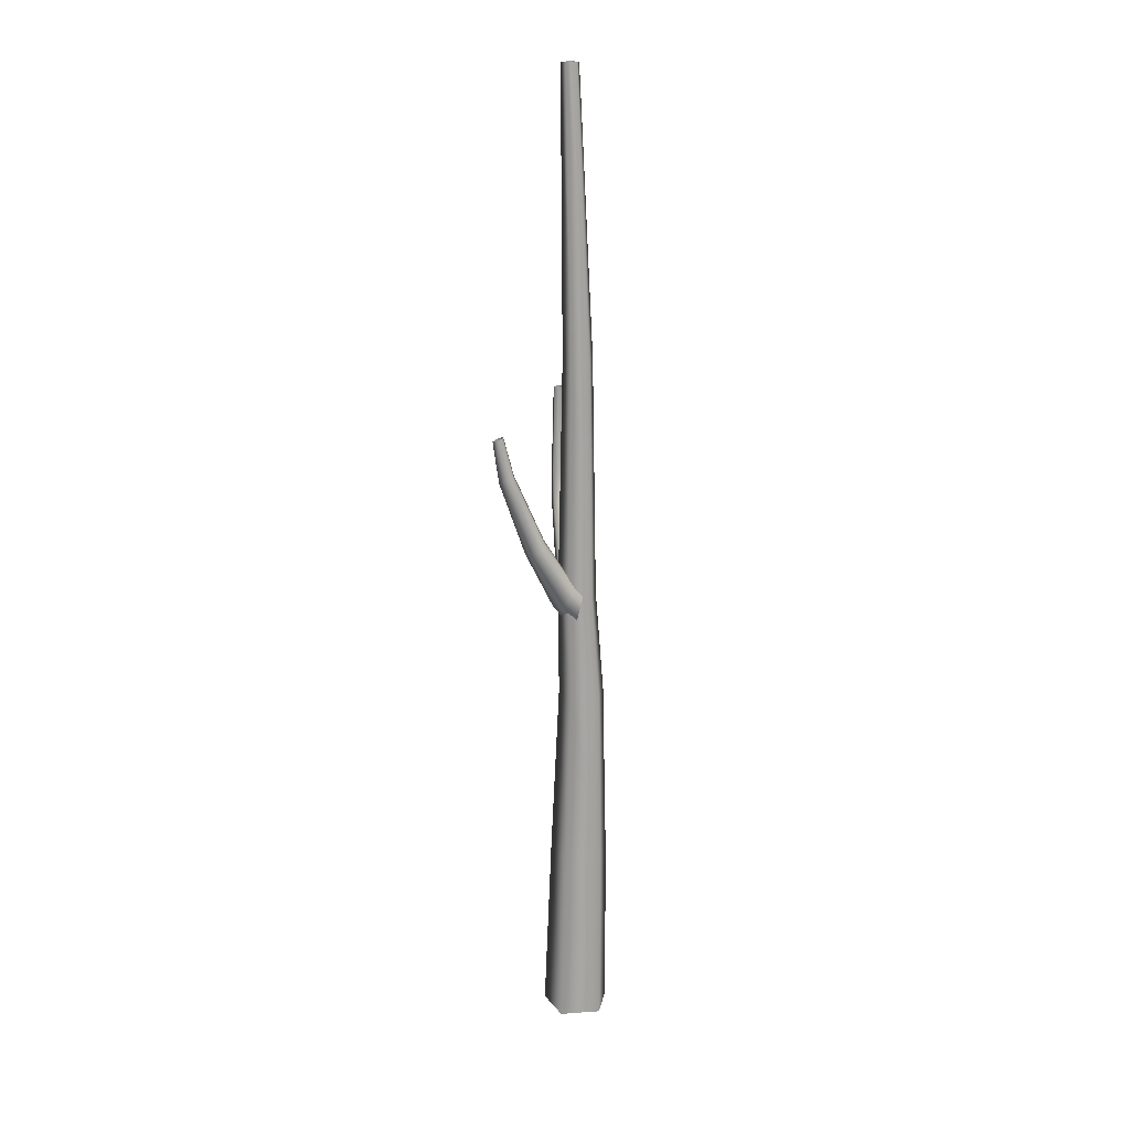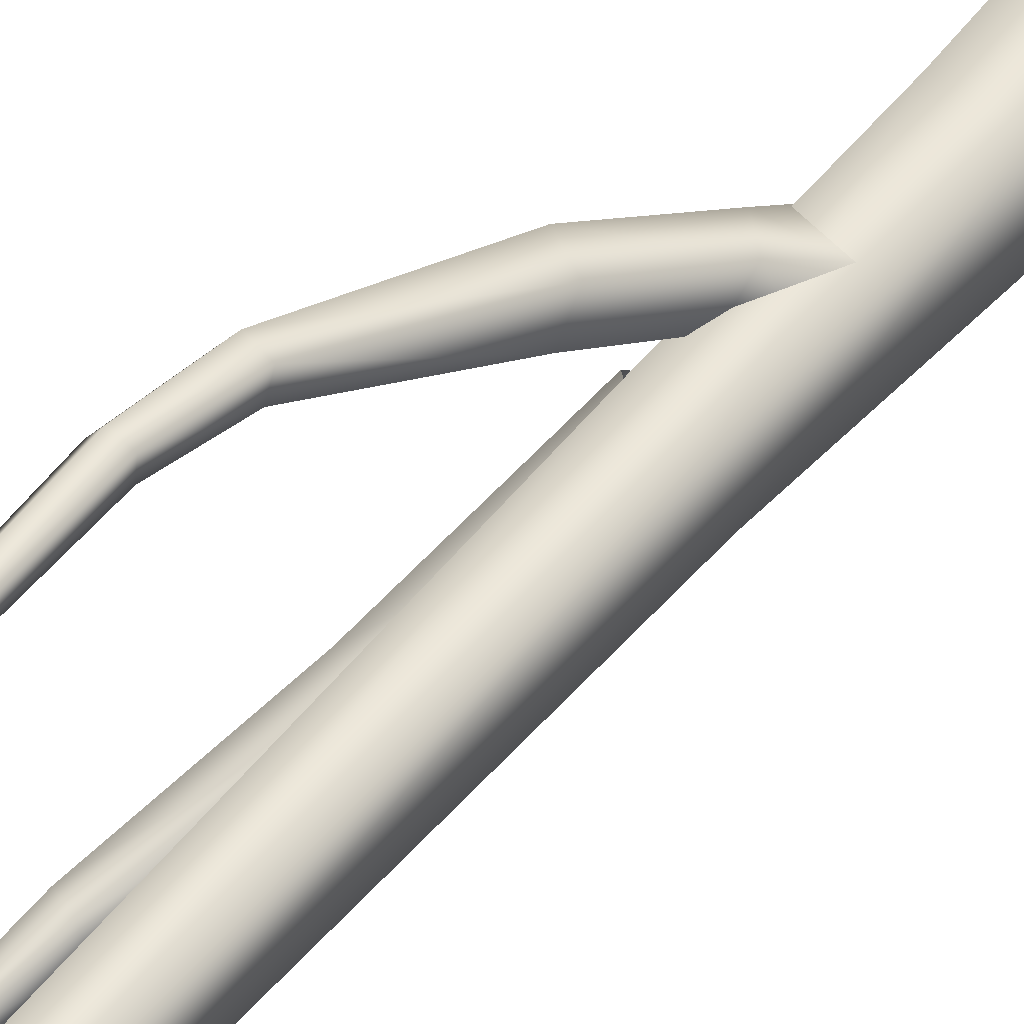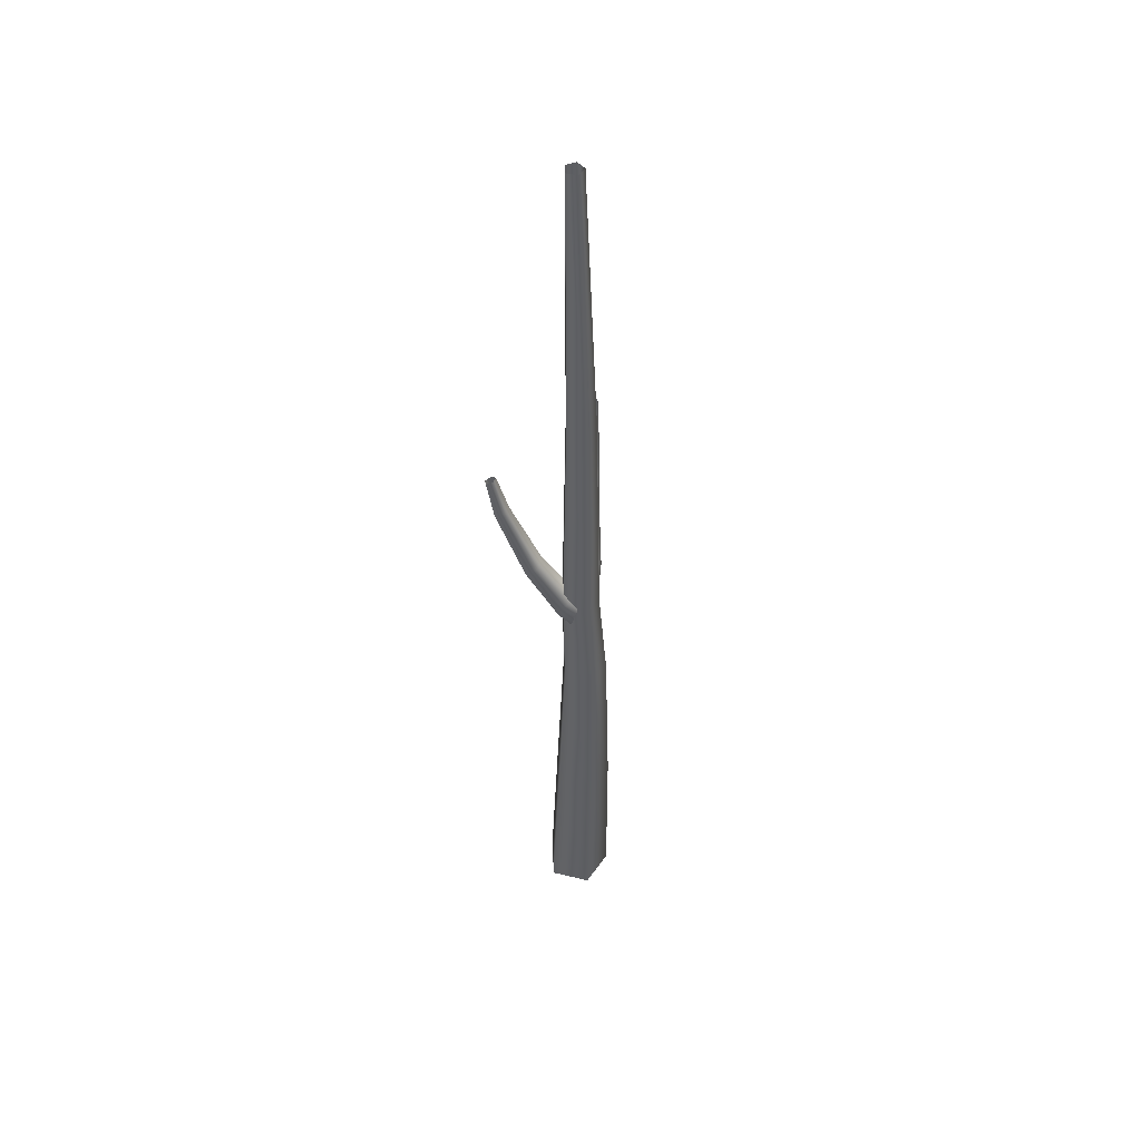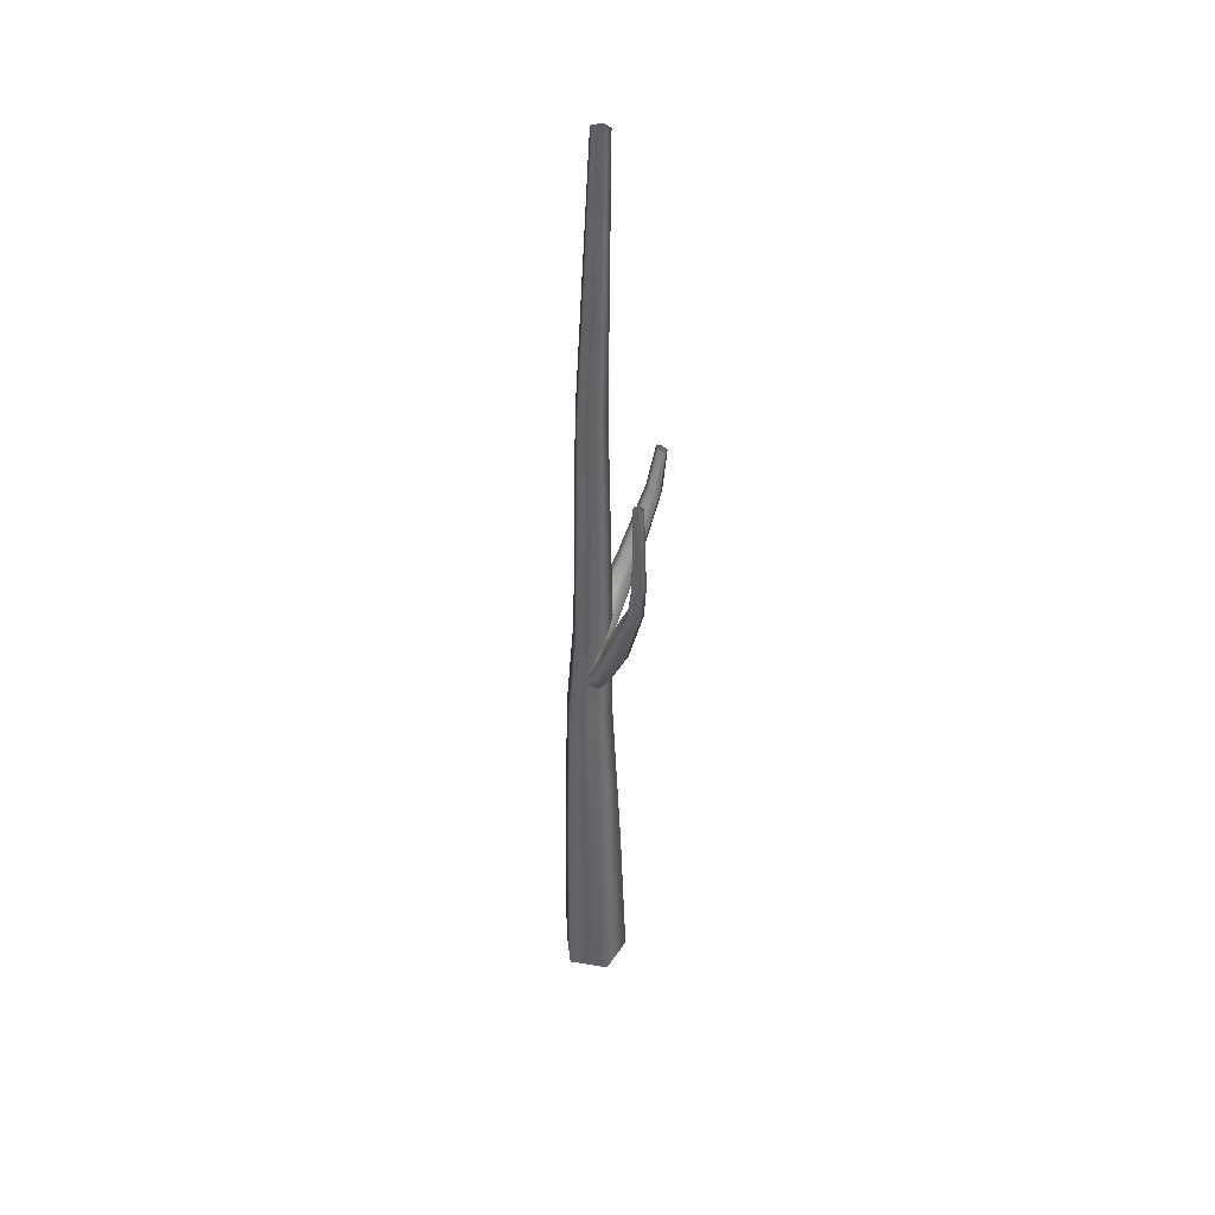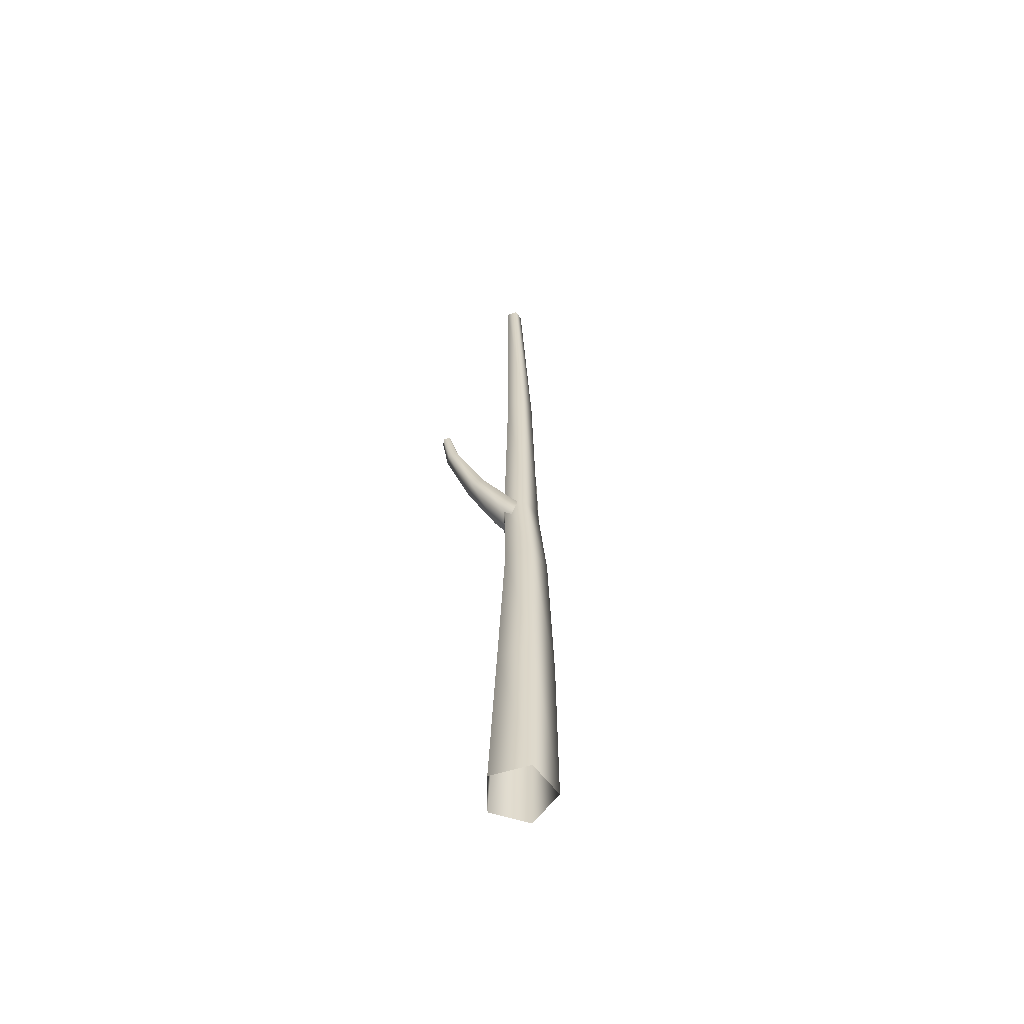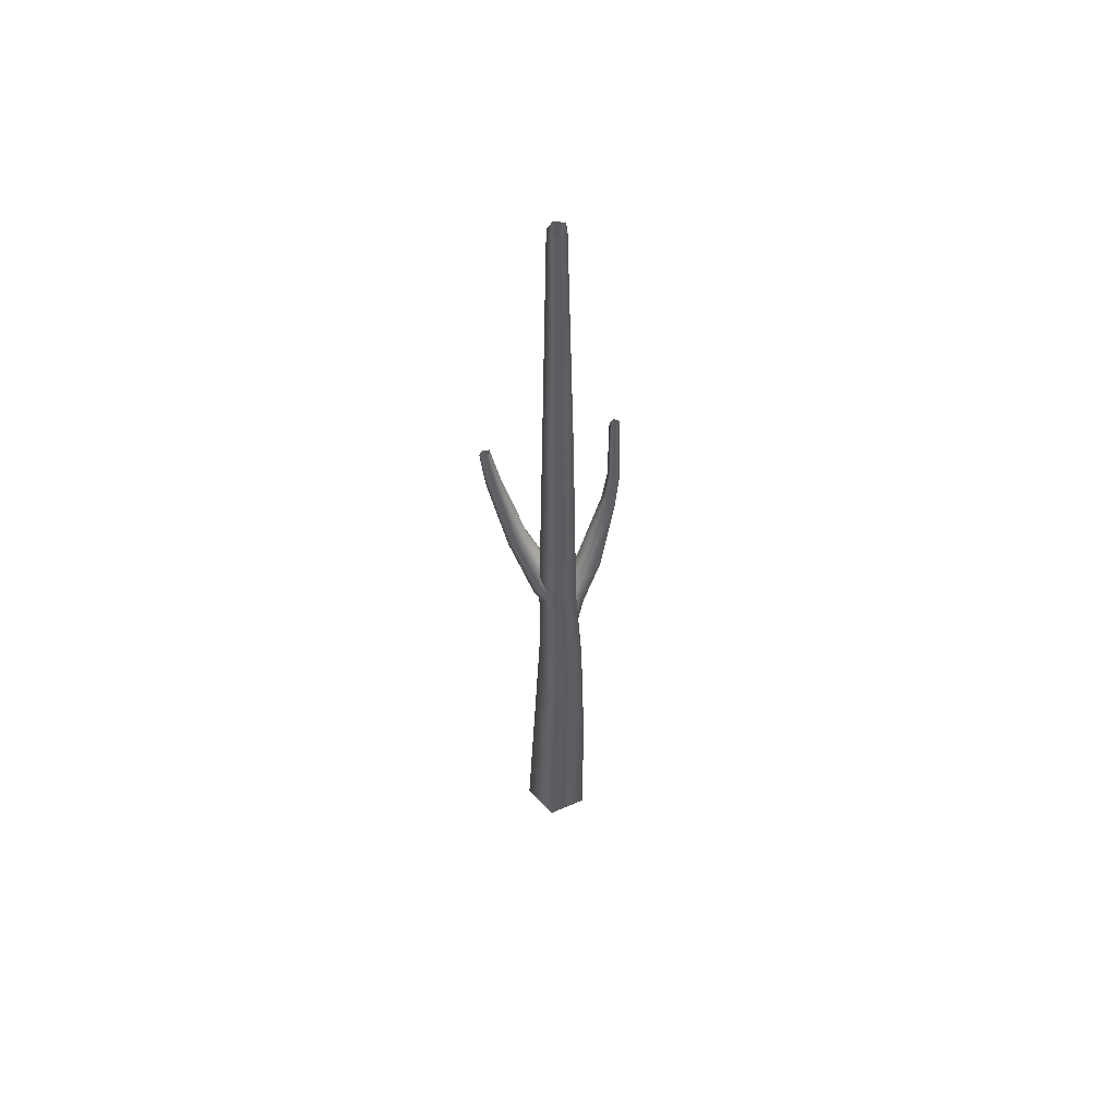
<metadata>
{"format":"obj","ext":"obj","renderer":"f3d","projection":"perspective","resolution":1024,"background":"white","views":[{"elev":18.3,"azim":-156.5,"up":"+Y"},{"elev":46.8,"azim":-144.0,"up":"+Z"},{"elev":48.1,"azim":-133.4,"up":"+Y"},{"elev":40.6,"azim":6.9,"up":"+Y"},{"elev":-58.5,"azim":-130.8,"up":"+Y"},{"elev":56.8,"azim":-101.1,"up":"+Y"}]}
</metadata>
<code>
g holiday_treeBirch_04Trunkgeo
v 0.01453 1.793e-07 -0.159
v 0.1573 1.793e-07 -0.03609
v 0.1294 0.8231 -0.01605
v 0.004012 0.8231 -0.124
v -0.1465 1.793e-07 -0.06123
v 0.09156 1.646 -0.005253
v -0.1374 0.8231 -0.03814
v -0.1032 1.793e-07 0.1221
v -0.007256 1.646 -0.09034
v 0.09286 2.128 -0.01265
v -0.09945 0.8231 0.1229
v 0.08448 1.793e-07 0.1376
v -0.1187 1.646 -0.02266
v 0.00969 2.128 -0.08427
v 0.07189 3.254 -0.007707
v 0.06546 0.8231 0.1366
v 0.1573 1.793e-07 -0.03609
v 0.1294 0.8231 -0.01605
v -0.08879 1.646 0.1043
v 0.04117 1.646 0.115
v 0.09156 1.646 -0.005253
v -0.08412 2.128 -0.0273
v 0.007913 3.254 -0.0628
v 0.08511 4.534 0.001977
v 0.04711 4.534 -0.03074
v -0.06425 3.254 -0.01898
v 0.004259 4.534 -0.004716
v -0.05893 2.128 0.07952
v 0.05044 2.128 0.08857
v 0.09286 2.128 -0.01265
v -0.04488 3.254 0.0632
v 0.01577 4.534 0.04408
v 0.03926 3.254 0.07016
v 0.07189 3.254 -0.007707
v 0.06573 4.534 0.04822
v 0.08511 4.534 0.001977
v 0.04218 2.23 -0.01708
v -0.0006876 2.155 0.04413
v -0.06859 2.116 -0.02564
v -0.02037 2.194 -0.08134
v 0.1208 2.426 -0.1146
v -0.0314 2.024 -0.05907
v 0.08721 2.407 -0.1692
v 0.2222 2.739 -0.2092
v 0.01388 2.11 -0.1121
v 0.05947 2.006 -0.009963
v 0.2042 2.741 -0.253
v 0.2547 2.927 -0.2506
v 0.2422 2.928 -0.2811
v 0.1274 2.368 -0.2054
v 0.0976 2.093 -0.0669
v 0.07846 2.087 0.05381
v 0.2361 2.723 -0.2829
v 0.2644 2.916 -0.3018
v 0.1858 2.363 -0.1732
v 0.1151 2.168 -0.008151
v -0.0006876 2.155 0.04413
v 0.04218 2.23 -0.01708
v 0.2739 2.709 -0.2575
v 0.2907 2.906 -0.2842
v 0.1818 2.399 -0.1171
v 0.1208 2.426 -0.1146
v 0.2653 2.72 -0.212
v 0.2847 2.913 -0.2525
v 0.2222 2.739 -0.2092
v 0.2547 2.927 -0.2506
v 0.08411 1.987 0.02732
v 0.04518 1.916 -0.03106
v 0.07772 1.831 0.003413
v 0.1113 1.918 0.05631
v 0.1447 2.177 0.1288
v 0.02483 1.808 0.08123
v 0.1822 2.129 0.1713
v 0.2316 2.487 0.257
v 0.0673 1.898 0.121
v -0.04061 1.878 0.09522
v 0.2574 2.472 0.2908
v 0.2457 2.644 0.2828
v 0.1405 2.113 0.23
v 0.0127 1.956 0.1325
v -0.0282 1.945 0.02571
v 0.2681 2.64 0.313
v 0.2371 3.037 0.2818
v 0.254 3.039 0.3056
v 0.2305 2.459 0.3245
v 0.2451 2.637 0.3427
v 0.2365 3.041 0.3289
v 0.07708 2.151 0.2239
v 0.02208 2.01 0.07349
v 0.04518 1.916 -0.03106
v 0.08411 1.987 0.02732
v 0.07958 2.19 0.1613
v 0.1447 2.177 0.1288
v 0.1879 2.465 0.3115
v 0.2086 2.639 0.331
v 0.2089 3.041 0.3195
v 0.1886 2.482 0.2698
v 0.2316 2.487 0.257
v 0.2089 2.643 0.2939
v 0.2092 3.038 0.2904
v 0.2457 2.644 0.2828
v 0.2371 3.037 0.2818
g holiday_treeBirch_04Trunkgeo_0
f 3 2 1
f 4 3 1
f 4 1 5
f 6 3 4
f 7 4 5
f 7 5 8
f 9 6 4
f 9 4 7
f 10 6 9
f 11 7 8
f 11 8 12
f 13 9 7
f 13 7 11
f 14 10 9
f 14 9 13
f 15 10 14
f 16 11 12
f 16 12 17
f 18 16 17
f 19 13 11
f 19 11 16
f 20 16 18
f 20 19 16
f 21 20 18
f 22 14 13
f 22 13 19
f 23 15 14
f 23 14 22
f 24 15 23
f 25 24 23
f 25 23 26
f 26 23 22
f 27 25 26
f 28 22 19
f 28 19 20
f 26 22 28
f 29 20 21
f 29 28 20
f 30 29 21
f 27 26 31
f 31 26 28
f 31 28 29
f 32 27 31
f 33 29 30
f 33 31 29
f 32 31 33
f 34 33 30
f 35 32 33
f 35 33 34
f 36 35 34
f 39 38 37
f 40 39 37
f 37 41 40
f 42 39 40
f 41 43 40
f 41 44 43
f 45 42 40
f 40 43 45
f 46 42 45
f 44 47 43
f 44 48 47
f 48 49 47
f 43 50 45
f 43 47 50
f 51 46 45
f 45 50 51
f 52 46 51
f 47 49 53
f 47 53 50
f 49 54 53
f 50 55 51
f 50 53 55
f 56 52 51
f 51 55 56
f 57 52 56
f 58 57 56
f 53 54 59
f 53 59 55
f 54 60 59
f 56 61 58
f 55 61 56
f 55 59 61
f 61 62 58
f 59 60 63
f 59 63 61
f 61 63 62
f 60 64 63
f 63 65 62
f 63 64 65
f 64 66 65
f 69 68 67
f 70 69 67
f 67 71 70
f 72 69 70
f 71 73 70
f 71 74 73
f 75 72 70
f 70 73 75
f 76 72 75
f 74 77 73
f 74 78 77
f 73 79 75
f 73 77 79
f 80 76 75
f 75 79 80
f 81 76 80
f 78 82 77
f 78 83 82
f 83 84 82
f 77 85 79
f 77 82 85
f 82 84 86
f 82 86 85
f 84 87 86
f 79 88 80
f 79 85 88
f 89 81 80
f 80 88 89
f 90 81 89
f 91 90 89
f 89 92 91
f 88 92 89
f 92 93 91
f 85 94 88
f 85 86 94
f 88 94 92
f 86 87 95
f 86 95 94
f 87 96 95
f 92 97 93
f 94 97 92
f 94 95 97
f 97 98 93
f 95 96 99
f 95 99 97
f 97 99 98
f 96 100 99
f 99 101 98
f 99 100 101
f 100 102 101

</code>
